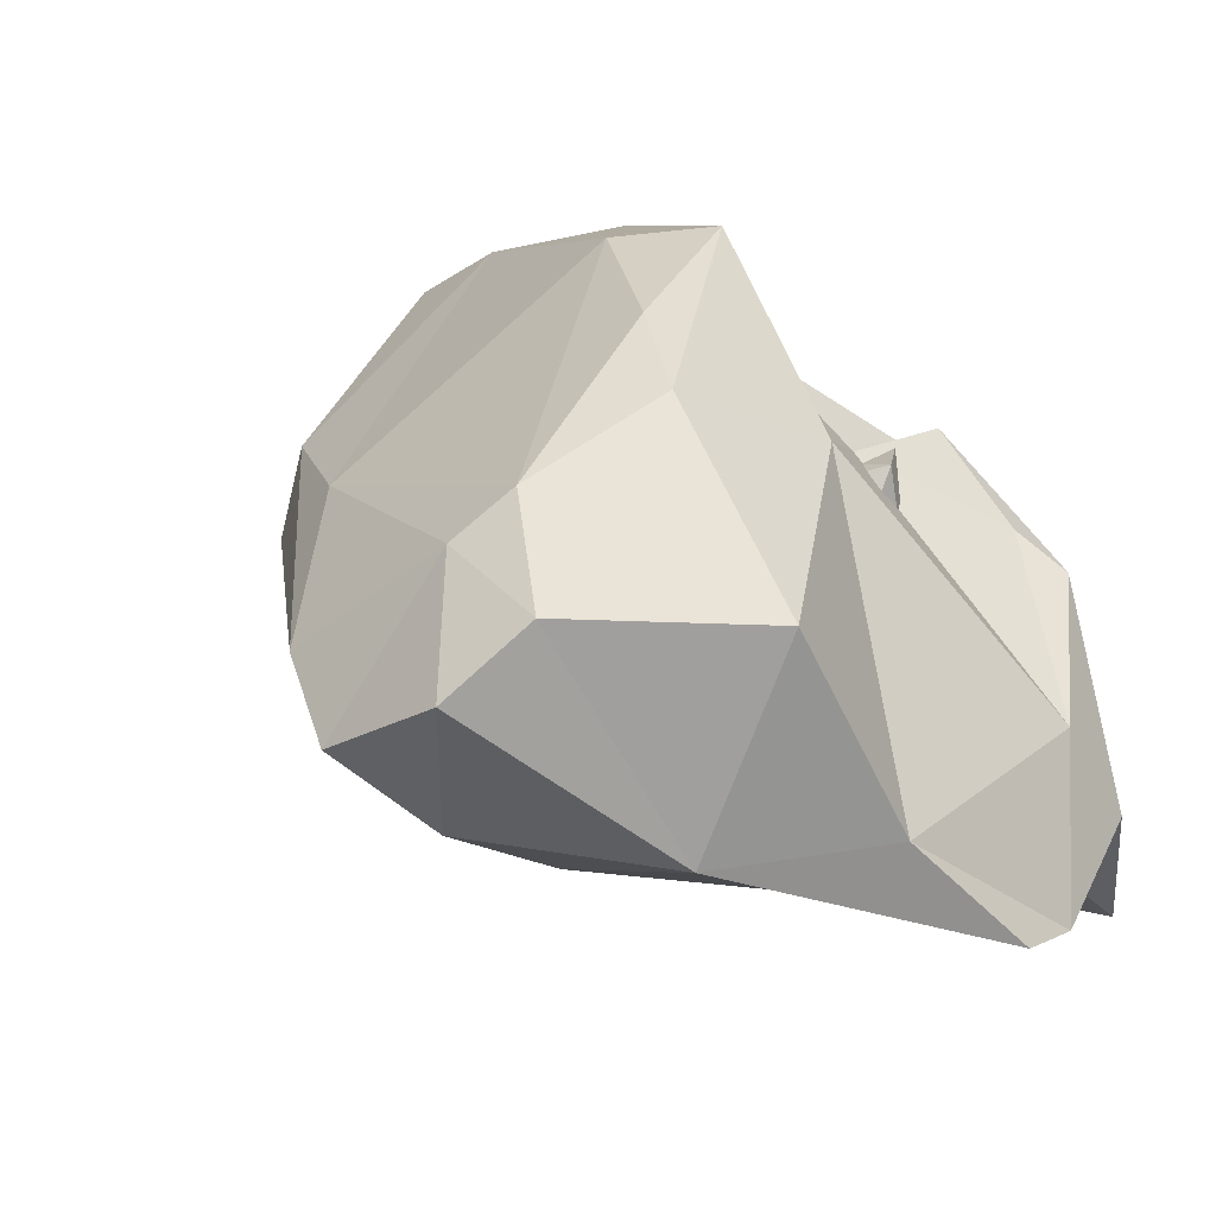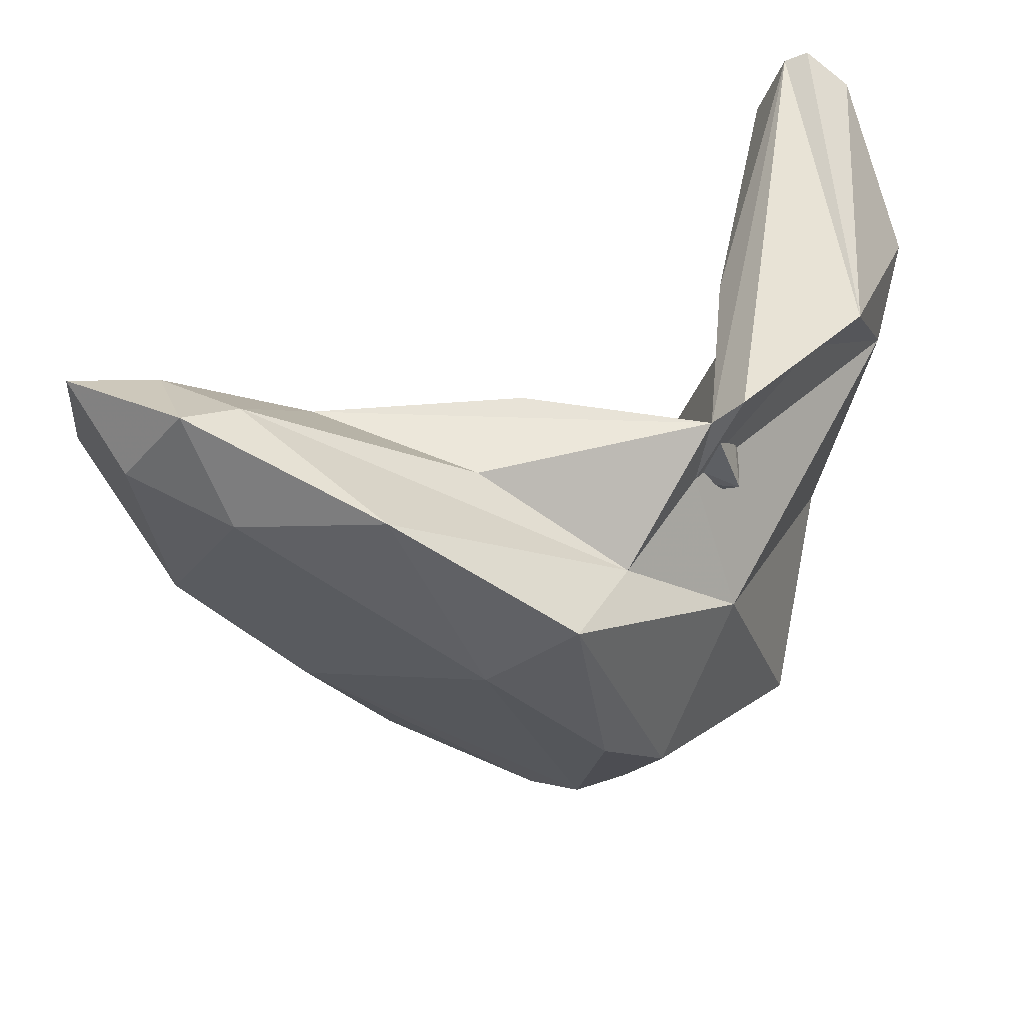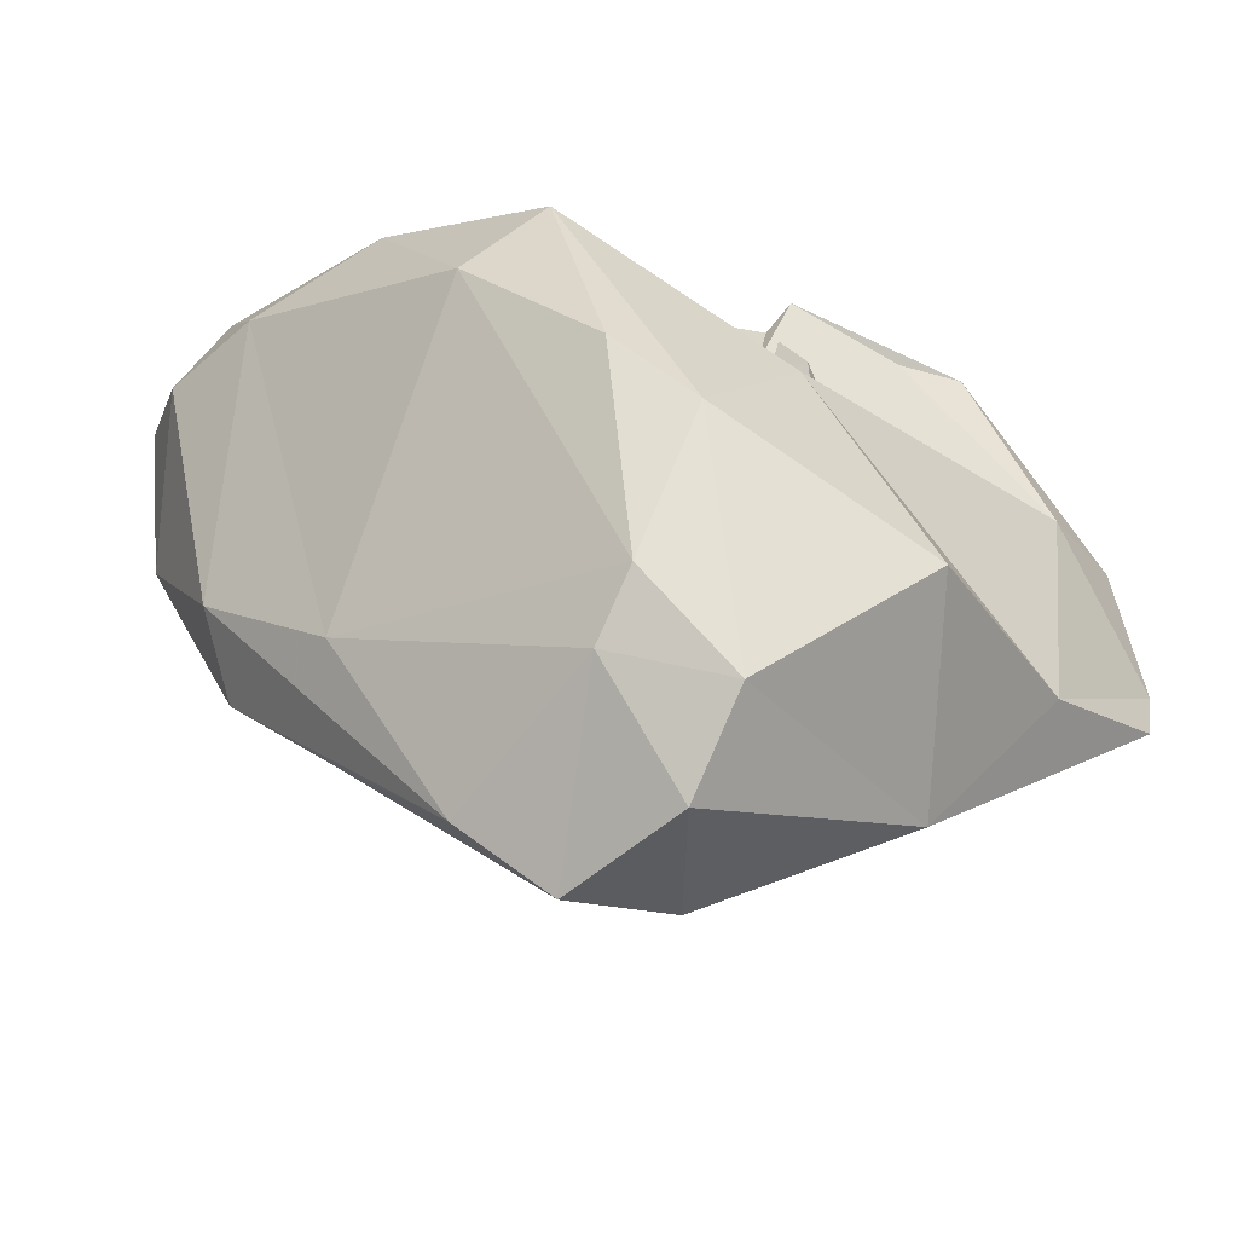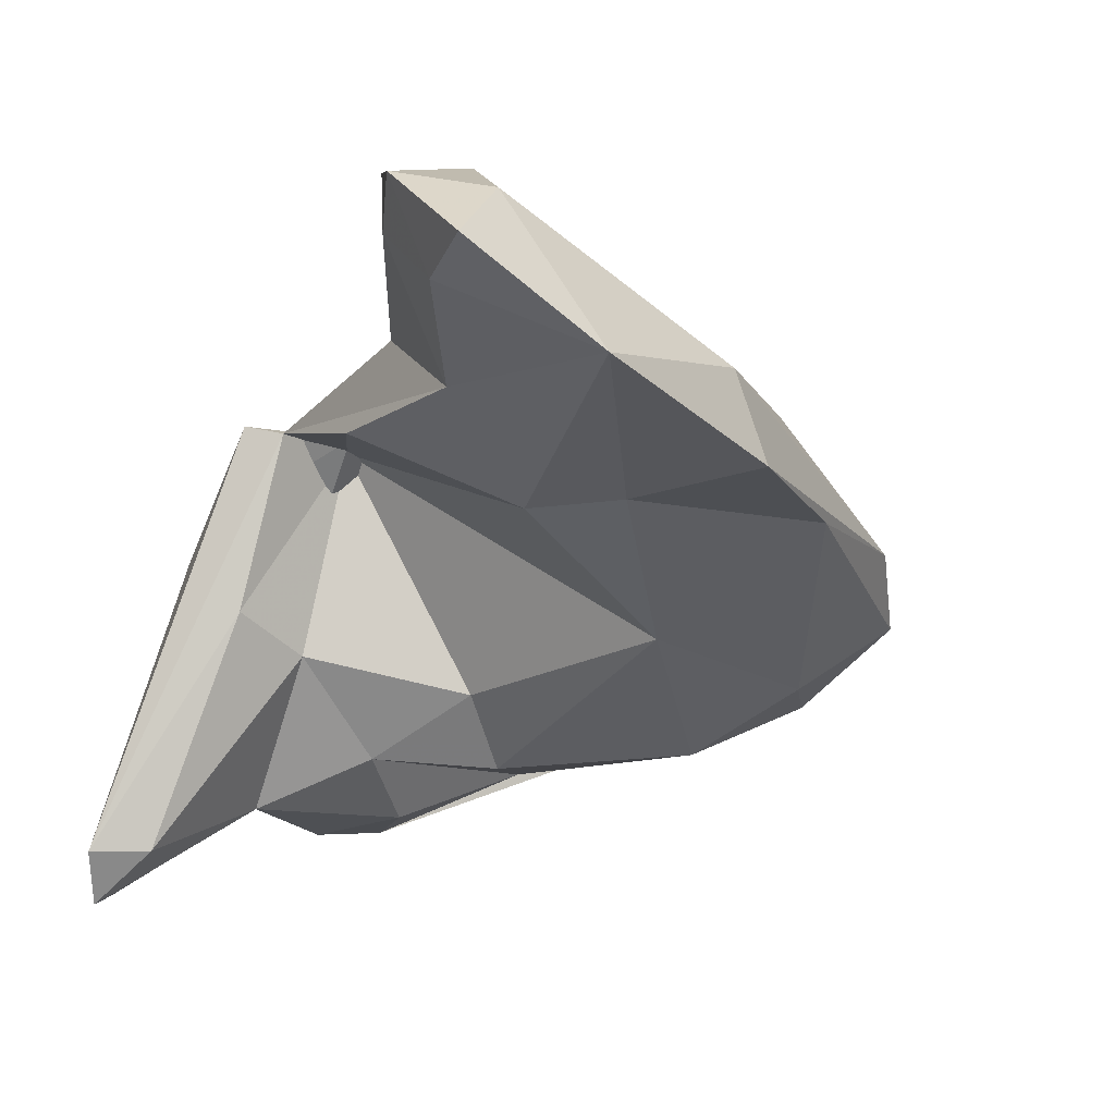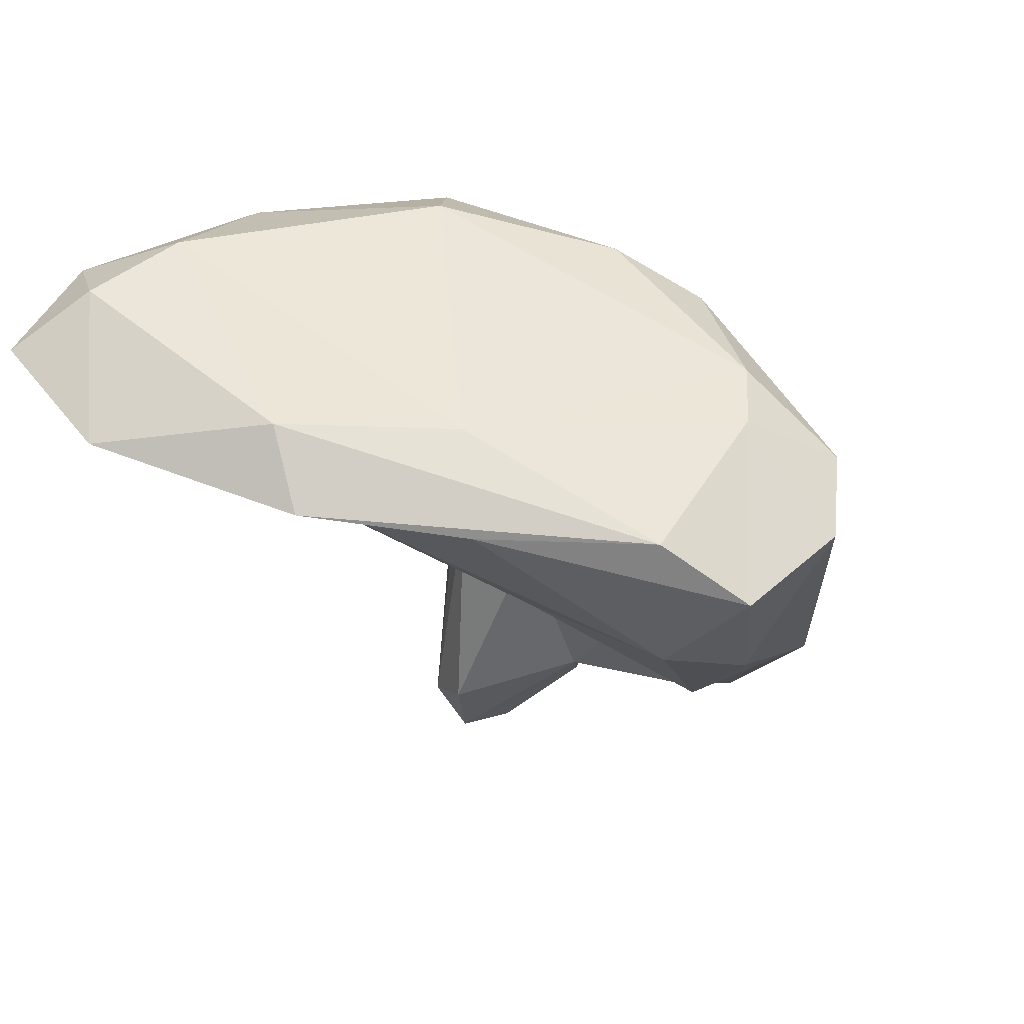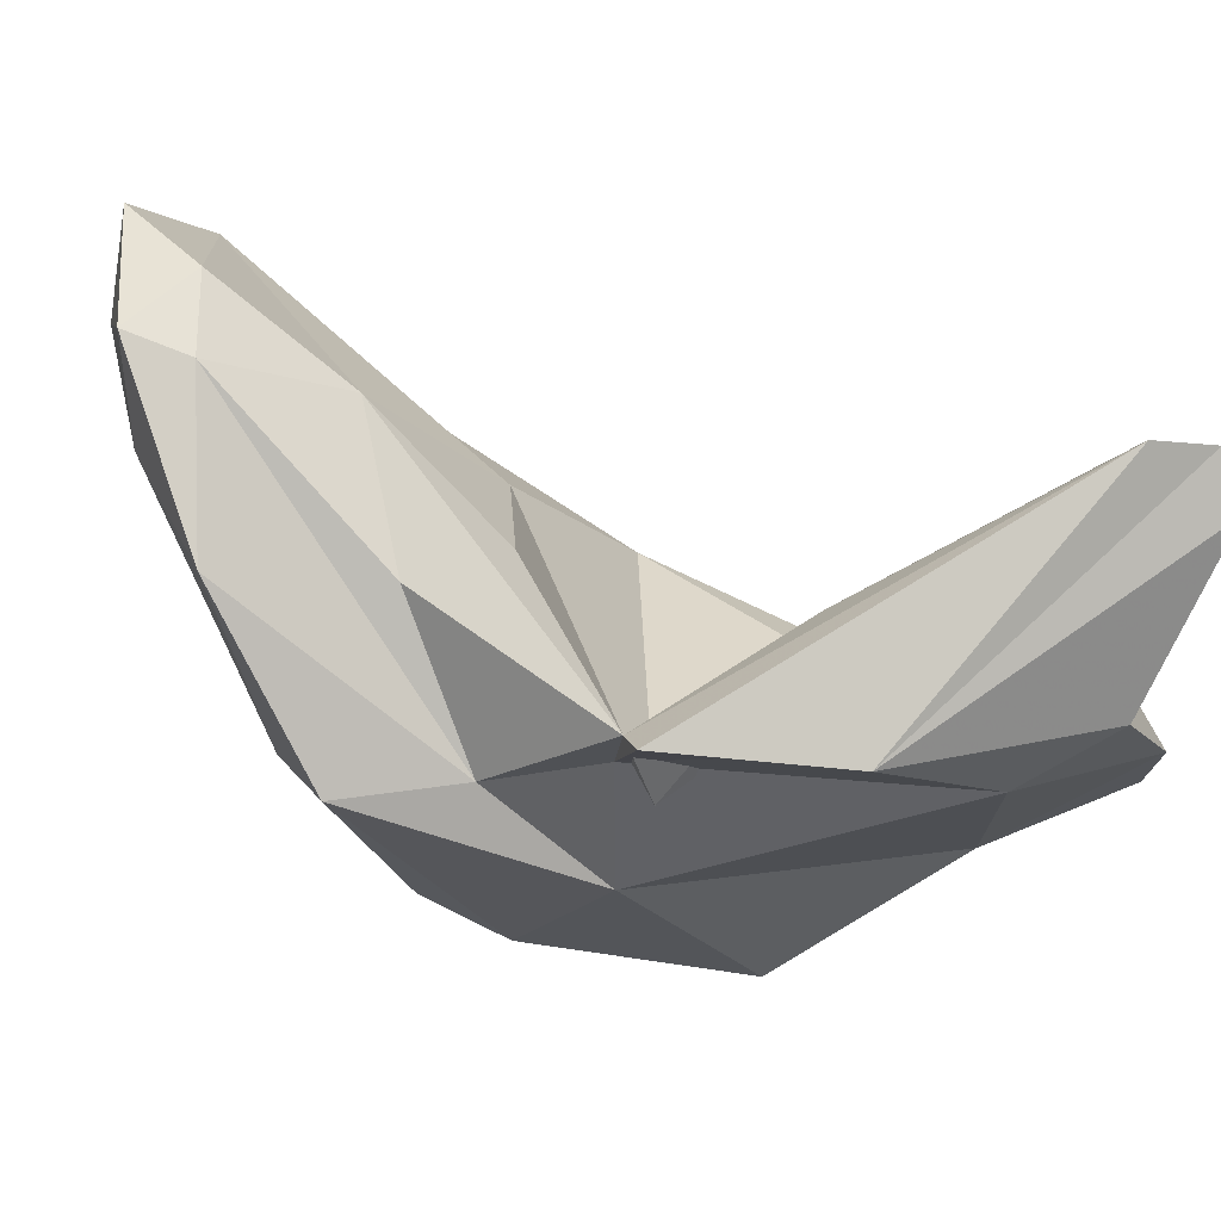
<metadata>
{"format":"obj","ext":"obj","renderer":"f3d","projection":"perspective","resolution":1024,"background":"white","views":[{"elev":12.8,"azim":-150.4,"up":"+Y"},{"elev":39.5,"azim":177.3,"up":"+Z"},{"elev":-64.8,"azim":-162.2,"up":"+Z"},{"elev":-9.3,"azim":61.1,"up":"+Y"},{"elev":7.1,"azim":129.3,"up":"+Y"},{"elev":61.2,"azim":-129.0,"up":"+Z"}]}
</metadata>
<code>
v 179.5 268.7 77.06
v 179.4 266.4 72.49
v 181.1 263.9 81.19
v 181.5 266.6 76.9
v 182.8 266.9 70.68
v 182.6 263.5 82.36
v 180.6 272 75.16
v 182.5 267.1 76.31
v 182.3 275.9 79.02
v 179.8 266.5 70.04
v 182.2 270.4 66.54
v 183.3 268.7 65.97
v 184 277.2 78.75
v 183.7 265.3 83.02
v 184.6 265.3 81.04
v 184.1 277.2 62.96
v 184.9 268.9 72.8
v 186.8 280.3 78.76
v 186 272.3 76.08
v 186.6 279.7 74.72
v 186.7 281 70.56
v 186.8 273.6 78.83
v 186.7 270 62.05
v 191.9 268.9 63.49
v 187.7 279.9 77.69
v 188 271 70.36
v 188.2 279.9 75.29
v 186.5 268.6 68.47
v 189.2 283.1 65.19
v 192.2 275.2 57.38
v 192.6 286.8 74.7
v 189.9 277.6 58.79
v 191.4 284.9 67.49
v 198 276 73.53
v 193.8 270.6 60.01
v 196.4 272.3 67.59
v 190.7 282.9 73.91
v 192 280.7 61.26
v 195.5 286.5 72.51
v 194 278.7 78.05
v 193.6 279.1 60.13
v 196.2 270.9 61.76
v 196.5 273.2 58
v 195.6 281.6 77.22
v 198.5 286.2 78.97
v 201 278.9 77.85
v 201.8 275.8 71.94
v 203.3 285.2 78.16
v 202.6 275.5 64.96
v 203 282.8 81.01
v 206.2 276.3 69.56
v 201.8 279 66.1
v 208.9 278.4 76.68
v 199 275.4 59.95
v 205.6 280.8 80.73
v 204.7 284.1 81.7
v 208.5 281.4 81.24
v 206.7 283.5 79.07
v 206.1 279.2 70.66
g foo
f 15 14 6
f 15 6 8
f 3 4 6
f 4 8 6
f 14 25 18
f 25 14 22
f 14 9 6
f 14 18 9
f 15 22 14
f 9 3 6
f 19 22 15
f 3 9 1
f 19 15 8
f 7 1 9
f 4 3 1
f 17 19 8
f 8 4 1
f 5 17 8
f 5 8 2
f 8 1 2
f 2 1 7
f 5 2 10
f 20 25 22
f 13 9 18
f 22 19 20
f 9 13 7
f 17 26 19
f 26 20 19
f 28 26 17
f 7 11 2
f 11 10 2
f 5 12 17
f 12 28 17
f 10 12 5
f 20 40 25
f 34 40 20
f 27 13 18
f 18 25 27
f 34 20 36
f 13 27 7
f 21 7 27
f 26 36 20
f 21 11 7
f 36 26 28
f 28 24 36
f 12 24 28
f 23 10 11
f 23 12 10
f 23 24 12
f 46 25 40
f 46 44 25
f 34 46 40
f 44 37 25
f 27 25 37
f 47 34 36
f 21 27 37
f 47 36 42
f 24 42 36
f 11 21 16
f 24 35 42
f 11 16 23
f 23 35 24
f 55 56 50
f 57 56 55
f 45 50 56
f 55 50 46
f 53 57 55
f 46 50 44
f 53 55 46
f 50 45 37
f 34 53 46
f 45 31 37
f 44 50 37
f 47 53 34
f 51 53 47
f 31 21 37
f 51 47 49
f 31 29 21
f 42 49 47
f 43 49 42
f 29 16 21
f 32 16 29
f 42 35 43
f 30 43 35
f 16 32 23
f 32 30 23
f 35 23 30
f 58 48 56
f 58 56 57
f 45 56 48
f 57 53 58
f 59 58 53
f 48 58 59
f 31 45 39
f 39 45 48
f 53 51 59
f 52 48 59
f 52 39 48
f 54 52 59
f 51 54 59
f 33 31 39
f 54 51 49
f 29 31 33
f 38 33 39
f 38 39 52
f 41 38 52
f 54 41 52
f 54 49 43
f 38 29 33
f 32 29 38
f 43 41 54
f 30 32 41
f 32 38 41
f 43 30 41
g

</code>
